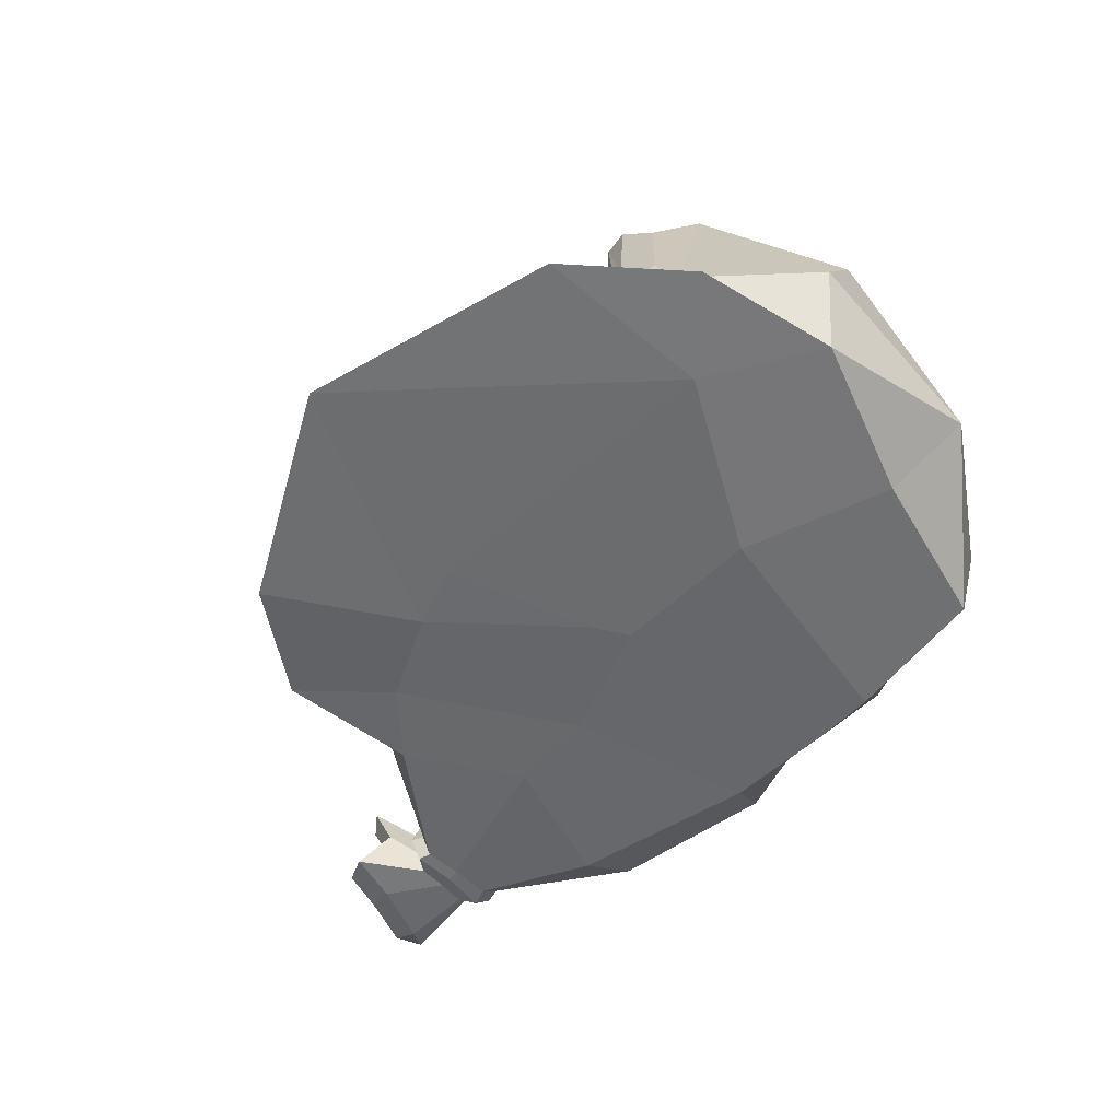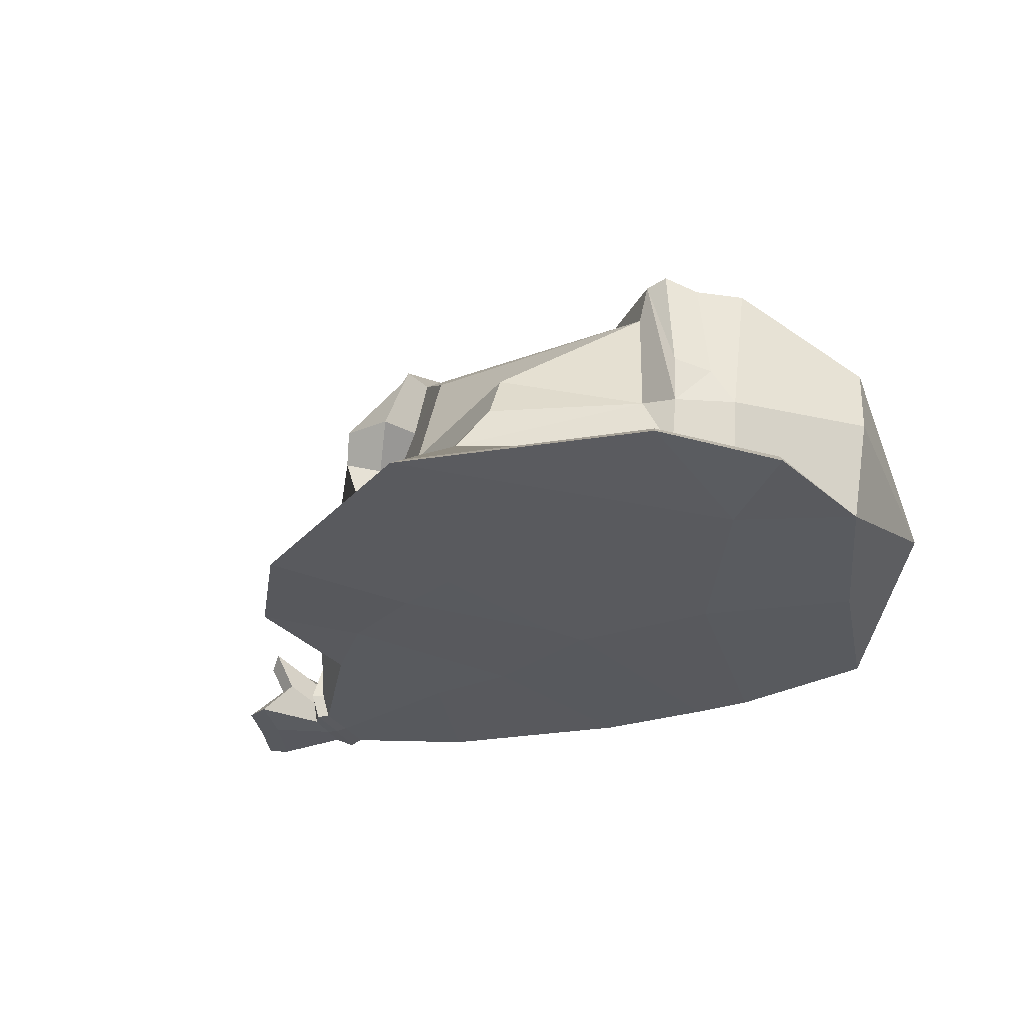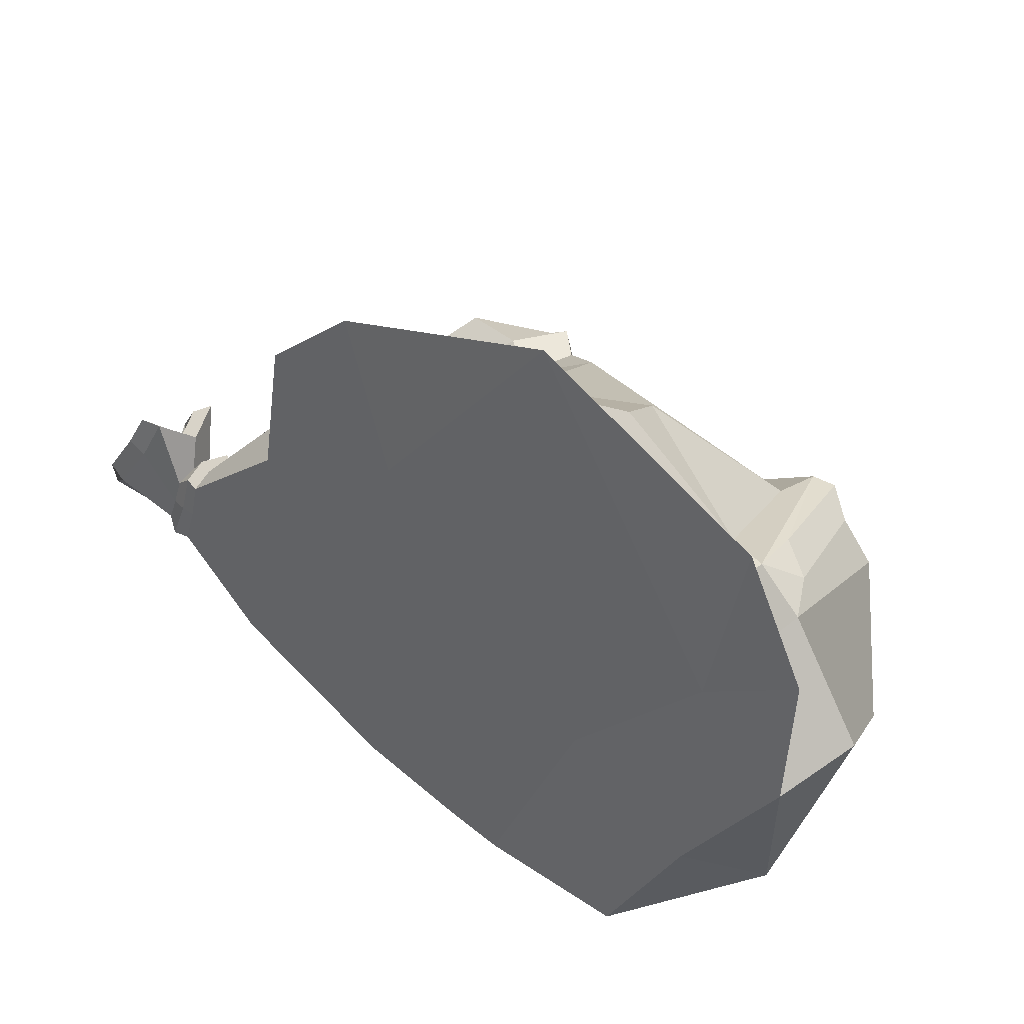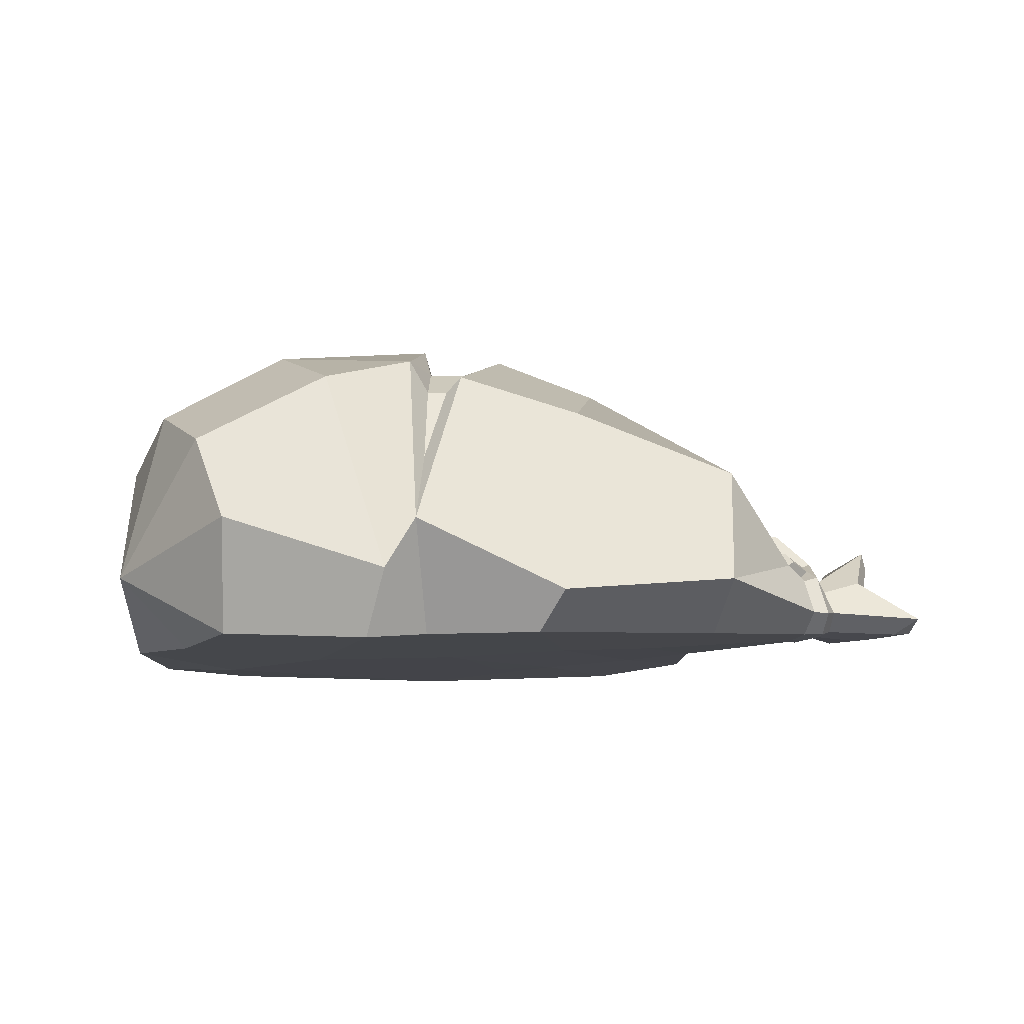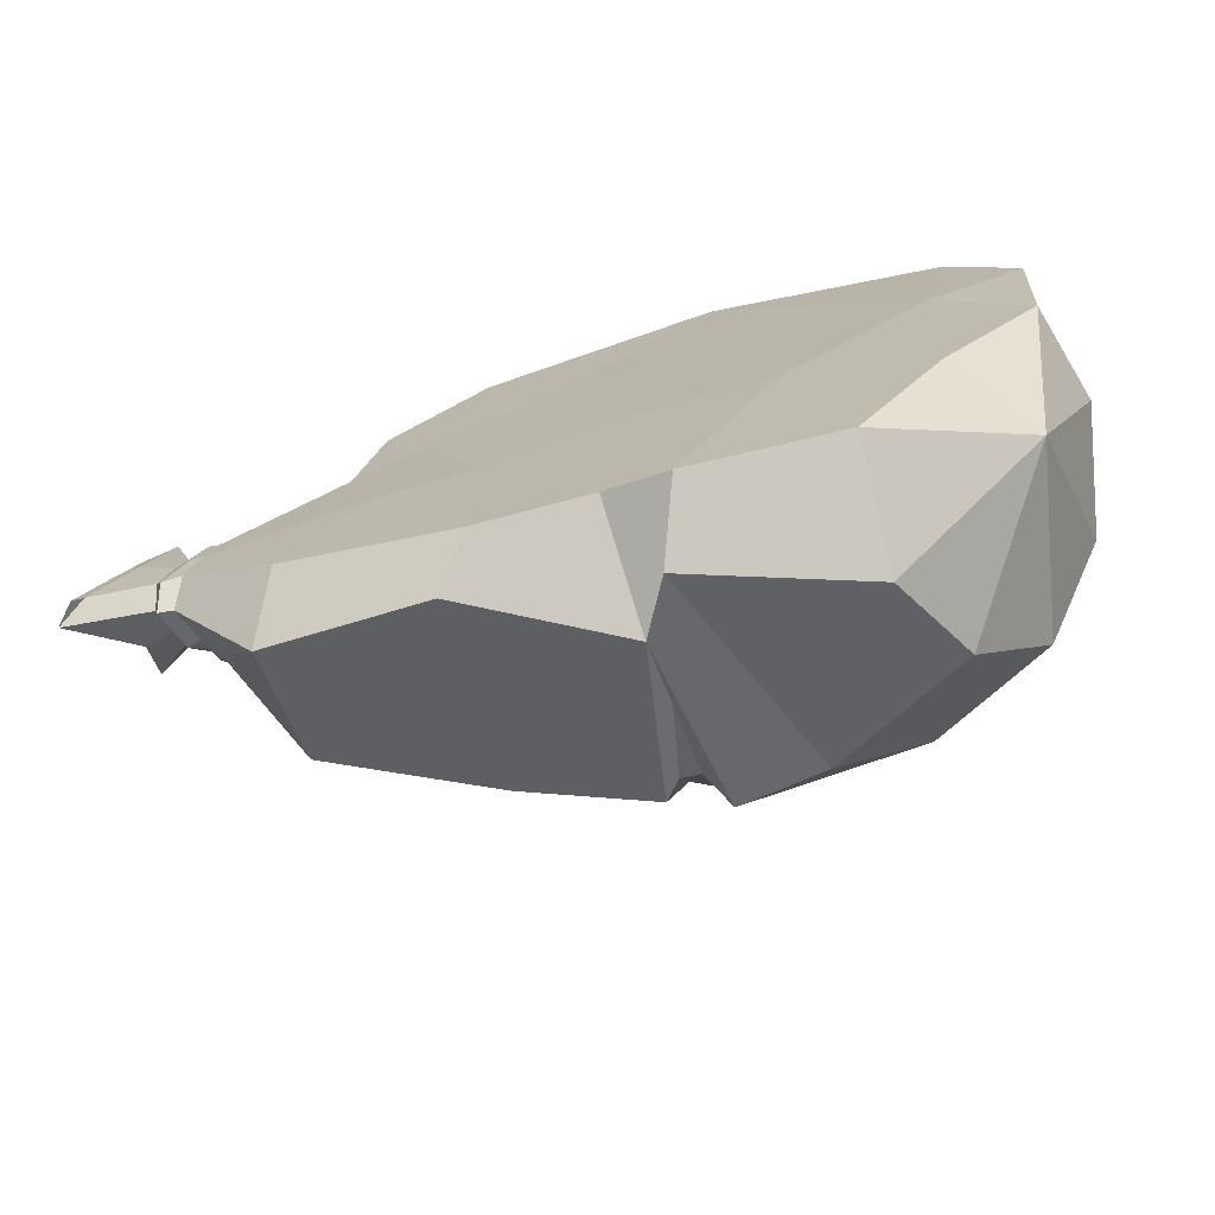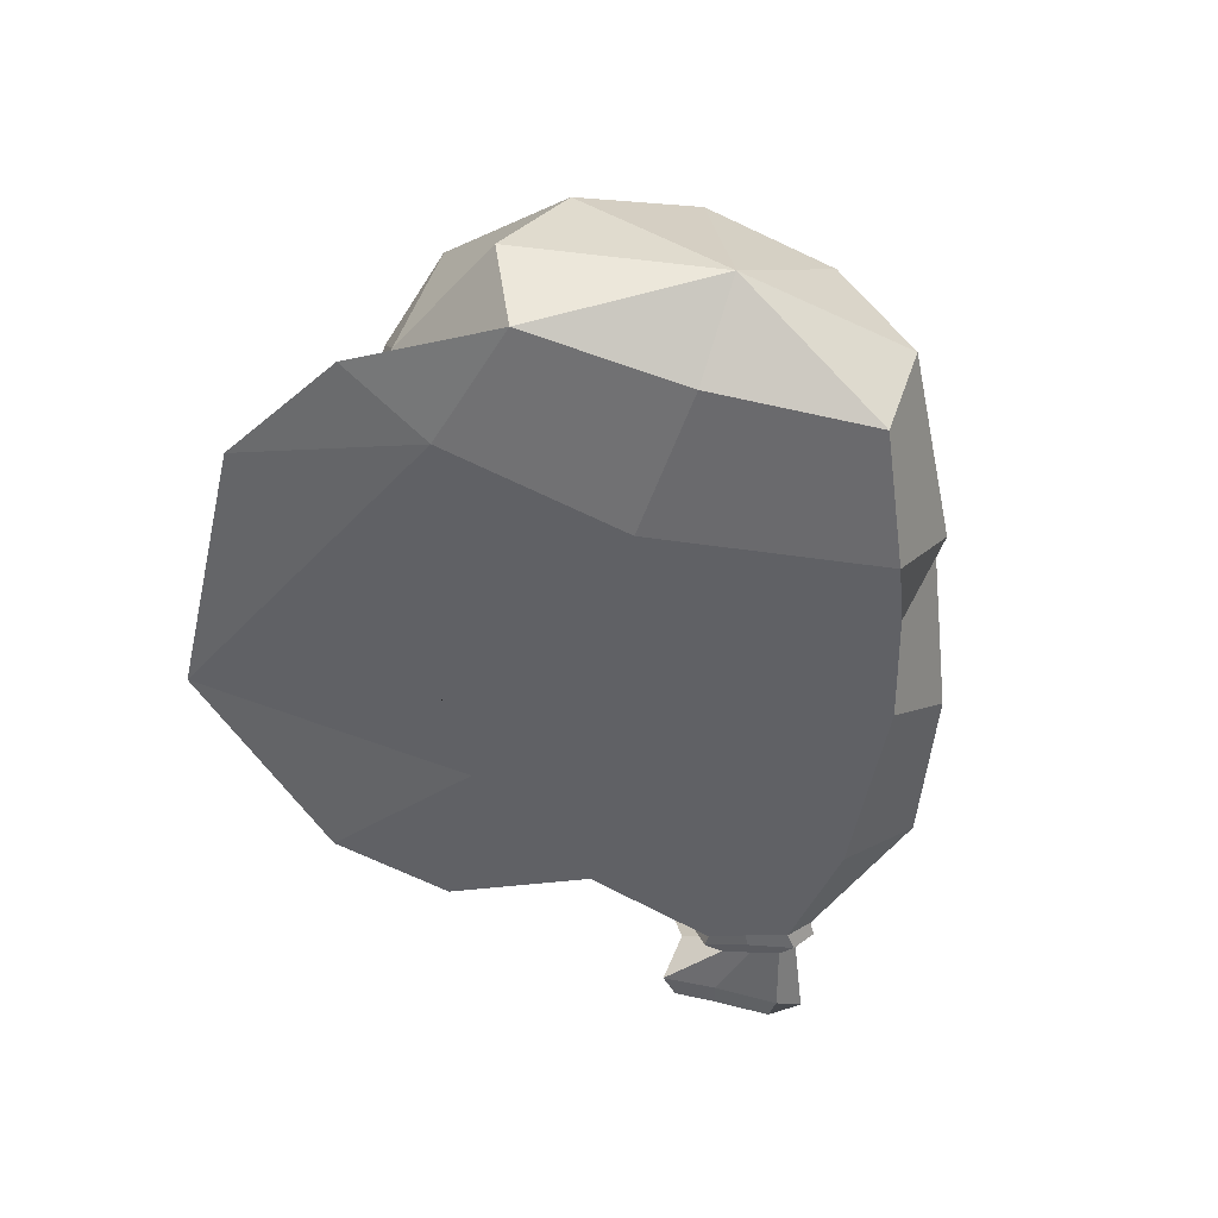
<metadata>
{"format":"obj","ext":"obj","renderer":"f3d","projection":"perspective","resolution":1024,"background":"white","views":[{"elev":-54.2,"azim":60.9,"up":"+Y"},{"elev":-31.4,"azim":42.1,"up":"+Y"},{"elev":36.9,"azim":36.4,"up":"+Z"},{"elev":-9.0,"azim":-171.3,"up":"+Y"},{"elev":-74.0,"azim":16.7,"up":"+Z"},{"elev":-51.2,"azim":106.4,"up":"+Y"}]}
</metadata>
<code>
v 45.25 29.37 7.743
v 29.78 37.78 -12.57
v 19.08 30.91 -30.86
v 9.512 5.387 -38.82
v 12.81 -2.499 -33.64
v 25.21 -2.96 -8.109
v 42.06 -2.859 8.379
v 46.05 10.57 12.11
v -18.29 27.76 9.906
v -11.68 32.39 -6.077
v -12.07 26.53 -24.05
v -11.72 2.991 -33.78
v -7.825 -1.653 -28.58
v -7.853 -1.916 -5.332
v -14.41 -1.487 16.59
v -17.85 11.8 18.37
v 51.38 22.76 -8.893
v 43.33 28.11 -21.44
v 47.42 6.448 -25.14
v 34.96 22.76 -33.76
v 29.33 11.78 -40.36
v 30.1 -2.035 -36.2
v 40.32 -2.199 -19.05
v 52.11 -1.336 -3.129
v 55.13 10.08 -2.206
v -38.77 7.168 0.7156
v -40.62 9.126 -4.361
v -41.62 6.785 -9.464
v -43.01 1.87 -11.34
v -42.16 -0.58 -8.95
v -39.74 -0.8549 -3.689
v -38.5 -0.6743 1.299
v -38.59 2.309 2.5
v -42.69 8.954 6.115
v -47.6 10.97 -0.4262
v -46.91 6.417 -5.193
v -54.5 1.425 -6.936
v -51.48 -0.3279 -4.439
v -46.43 -0.5139 2.053
v -43.13 -0.2913 7.786
v -40.82 3.796 4.686
v -44.62 7.47 5.23
v -48.1 8.914 0.8627
v -47.65 5.545 -2.996
v -53.81 2.163 -3.927
v -53.47 -0.1043 -2.912
v -49.17 -0.1772 2.858
v -46.55 0.02054 7.215
v -43.47 3.999 3.99
v -41.69 2.553 -3.942
v -25.53 5.742 13.37
v -23.3 -1.124 11.22
v -18.7 -1.617 -3.503
v -28.62 -1.123 -18.2
v -31.63 4.793 -26.4
v -31.2 19.13 -19.21
v -24.74 23.77 -5.074
v -28.43 20.16 6.014
v -10.43 7.985 20.25
v -2.752 -2.163 19.06
v 7.836 -2.474 -3.557
v 5.603 -2.086 -32.28
v 6.012 11.58 -37.45
v 8.861 33.16 -27.8
v 1.042 37.93 -4.856
v -2.027 33.16 20.76
v -38.08 -0.855 -3.901
v -37.2 -0.6829 0.4521
v -37.44 2.285 1.424
v -37.43 6.582 -0.05341
v -38.68 8.171 -5.343
v -39.99 6.308 -9.687
v -41.2 2.099 -11.4
v -39.82 -0.5539 -8.707
v -43.71 2.176 -8.839
v -42.49 5.058 -7.098
v -41.83 6.772 -4.334
v -40.73 5.652 -0.6967
v -40.55 2.558 0.3448
v -40.59 -0.2286 -0.3532
v -41.52 -0.4428 -3.587
v -43.05 -0.1181 -6.883
v -34.49 12.88 -4.739
v -34.13 12.24 -2.749
v -37.97 7.454 -2.158
v -39.82 8.212 -2.213
v -35.88 12.42 -2.672
v -36.36 13 -3.936
v -36.39 10.02 -10.2
v -38.04 8.177 -11.43
v -39.55 7.031 -8.219
v -40.3 7.868 -7.063
v -39.71 8.671 -5.4
v -38.62 8.759 -10.43
v -37.61 9.916 -9.556
v 40.66 11.01 16.99
v 35.36 32.05 14.63
v 32.86 28.83 13.24
v 4.161 34.91 -3.119
v 1.247 29.61 20.26
v 36.27 11.96 17.83
v -8.456 10.08 19.07
v -9.717 5.666 21.62
v -17.13 4.998 16.87
v 40.74 3.334 18.12
v 43.54 2.123 9.762
v -20.51 -1.248 27.85
v -8.33 -2.163 37.69
v 53.56 -2.163 14.24
v -19.51 0.3452 26.3
v -8.946 -0.0731 34.38
v 52.73 -0.8974 13.46
v 45.14 -0.4141 27.31
v 46.48 -2.163 29.01
v -9.906 21.82 17.89
v -5.407 26.24 21.6
v -2.349 24.29 18.83
v -7.915 20.16 16.64
v 11.19 39.42 -6.224
v 10.19 35.22 -4.618
v 40.17 17.86 16
v 38.12 32.48 14.25
v 44.04 15.17 13.91
v 41.17 30.04 11.82
v -12.31 17.41 19.57
v -13.08 22.57 21.24
v -11.65 26.6 22.52
v -4.753 33.58 19.26
v 20.45 4.586 34.43
v 18.73 -0.2436 41.85
v 19.54 -2.163 44.3
v 2.576 3.938 32.13
v 2.123 7.181 26.73
v 3.612 15.29 23.98
v 7.227 25.27 23.71
v 5.373 -2.31 19.67
v 6.453 -2.408 1.322
v 22.12 11.01 30.22
v 21.15 17.41 27.21
v 20.69 32.28 6.827
v 23.48 36.8 6.06
v 27.55 37.69 -0.5332
v 2.484 31.14 -26.66
v 6.697 29.21 -26.91
v 7.29 32.57 -22.08
v 4.376 34.29 -13.78
v 4.38 29.17 -26.57
v 6.246 20.13 -31.28
f 100 120 99
f 2 3 64
f 3 4 63 64
f 4 5 62 63
f 5 6 61 62
f 6 7 136 137 61
f 101 129 105
f 117 135 100
f 18 17 19
f 20 18 19
f 21 20 19
f 22 21 19
f 23 22 19
f 24 23 19
f 25 24 19
f 17 25 19
f 2 1 17 18
f 3 2 18 20
f 4 3 20 21
f 5 4 21 22
f 6 5 22 23
f 7 6 23 24
f 8 106 24 25
f 1 8 25 17
f 9 10 57 58
f 10 11 56 57
f 11 12 55 56
f 12 13 54 55
f 13 14 53 54
f 14 15 52 53
f 16 51 52 104
f 16 9 58 51
f 26 86 77 78
f 27 28 76 77
f 28 29 75 76
f 29 30 82 75
f 30 31 81 82
f 31 32 80 81
f 32 33 79 80
f 33 26 78 79
f 34 35 43 42
f 35 36 44 43
f 36 37 45 44
f 37 38 46 45
f 38 39 47 46
f 39 40 48 47
f 40 41 49 48
f 41 34 42 49
f 42 43 50
f 43 44 50
f 44 45 50
f 45 46 50
f 46 47 50
f 47 48 50
f 48 49 50
f 49 42 50
f 68 69 33 32
f 67 68 32 31
f 74 67 31 30
f 73 74 30 29
f 72 73 29 28
f 71 93 27
f 70 85 86 26
f 69 70 26 33
f 103 59 16 104
f 61 137 60 15 14
f 62 61 14 13
f 63 62 13 12
f 64 63 148 144
f 144 145 64
f 128 65 10 9
f 59 125 16
f 53 52 68 67
f 52 51 69 68
f 51 58 70 69
f 58 57 83 84
f 57 56 89 71 83
f 90 55 73 72
f 55 54 74 73
f 54 53 67 74
f 76 75 37 36
f 77 76 36 35
f 78 77 35 34
f 79 78 34 41
f 80 79 41 40
f 81 80 40 39
f 82 81 39 38
f 75 82 38 37
f 77 86 27
f 70 58 84 85
f 84 83 88 87
f 83 71 27 88
f 84 87 86 85
f 27 86 87 88
f 71 89 95 93
f 91 90 72
f 28 91 72
f 56 55 90 89
f 92 94 90 91
f 94 95 89 90
f 27 93 92 28
f 28 92 91
f 93 95 94 92
f 105 106 8 96
f 96 121 97
f 145 119 64
f 65 66 100 99
f 101 105 96
f 59 103 102
f 96 97 98 101
f 66 116 117 100
f 52 110 104
f 110 111 103 104
f 105 113 112 106
f 24 106 112
f 15 107 52
f 60 108 107 15
f 60 131 108
f 24 109 7
f 105 129 130 113
f 107 108 111 110
f 113 114 109 112
f 24 112 109
f 52 107 110
f 130 131 114 113
f 16 125 126 9
f 9 127 128
f 117 116 115 118
f 118 115 59 102
f 134 135 117 118
f 133 134 118 102
f 9 126 127
f 141 142 119
f 140 141 119 120
f 100 140 120
f 96 123 121
f 123 124 122 121
f 121 122 97
f 8 123 96
f 1 124 123 8
f 142 2 119
f 59 115 125
f 126 125 115
f 127 126 115 116
f 128 127 116 66
f 66 65 128
f 132 133 102 103
f 130 132 111
f 108 131 130 111
f 7 109 114
f 7 131 60 136
f 7 114 131
f 130 129 132
f 101 138 129
f 138 139 134 133
f 139 98 135 134
f 100 135 98
f 111 132 103
f 137 136 60
f 129 138 133 132
f 101 139 138
f 101 98 139
f 64 119 2
f 98 140 100
f 97 141 140 98
f 122 141 97
f 124 142 141 122
f 1 2 142 124
f 143 63 12 11
f 65 143 11 10
f 147 148 63 143
f 147 146 145 144
f 65 99 146
f 146 99 120 145
f 144 148 147
f 65 146 143
f 143 146 147
f 145 120 119

</code>
